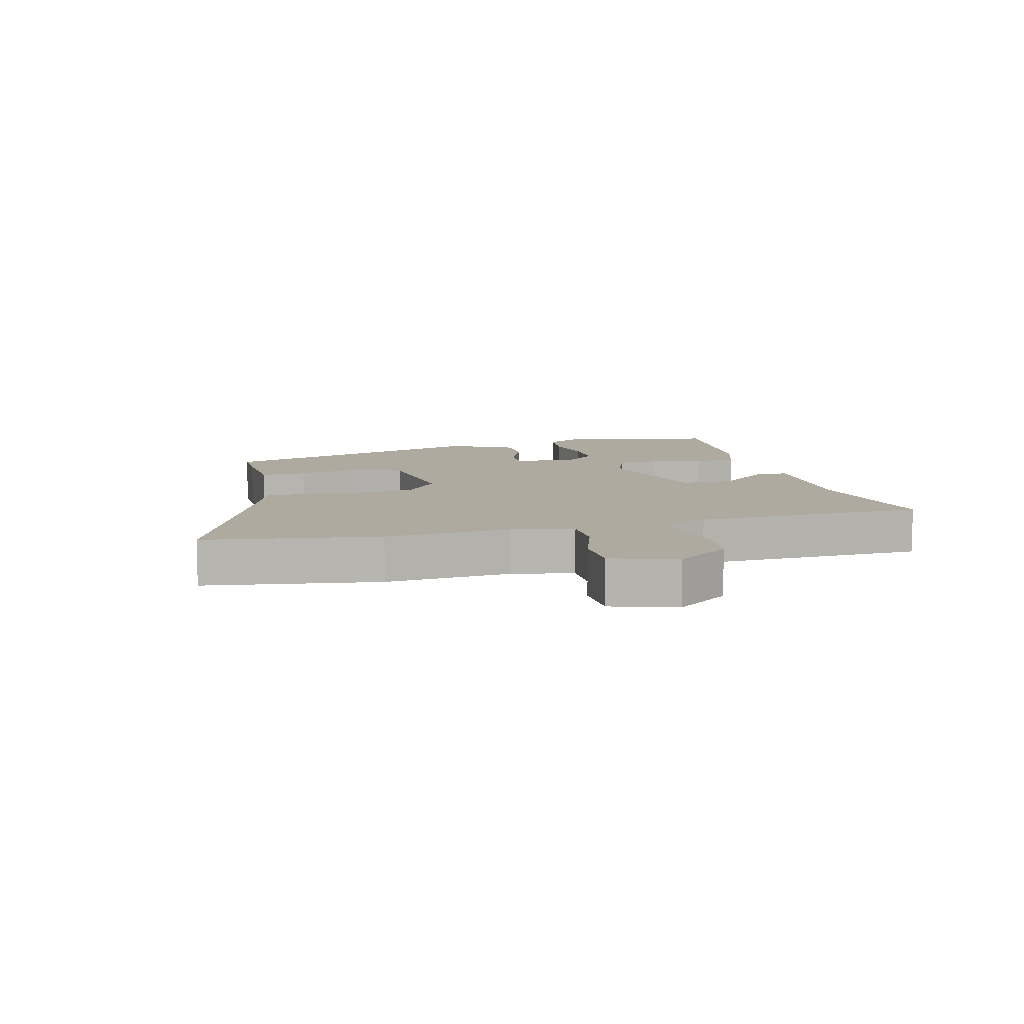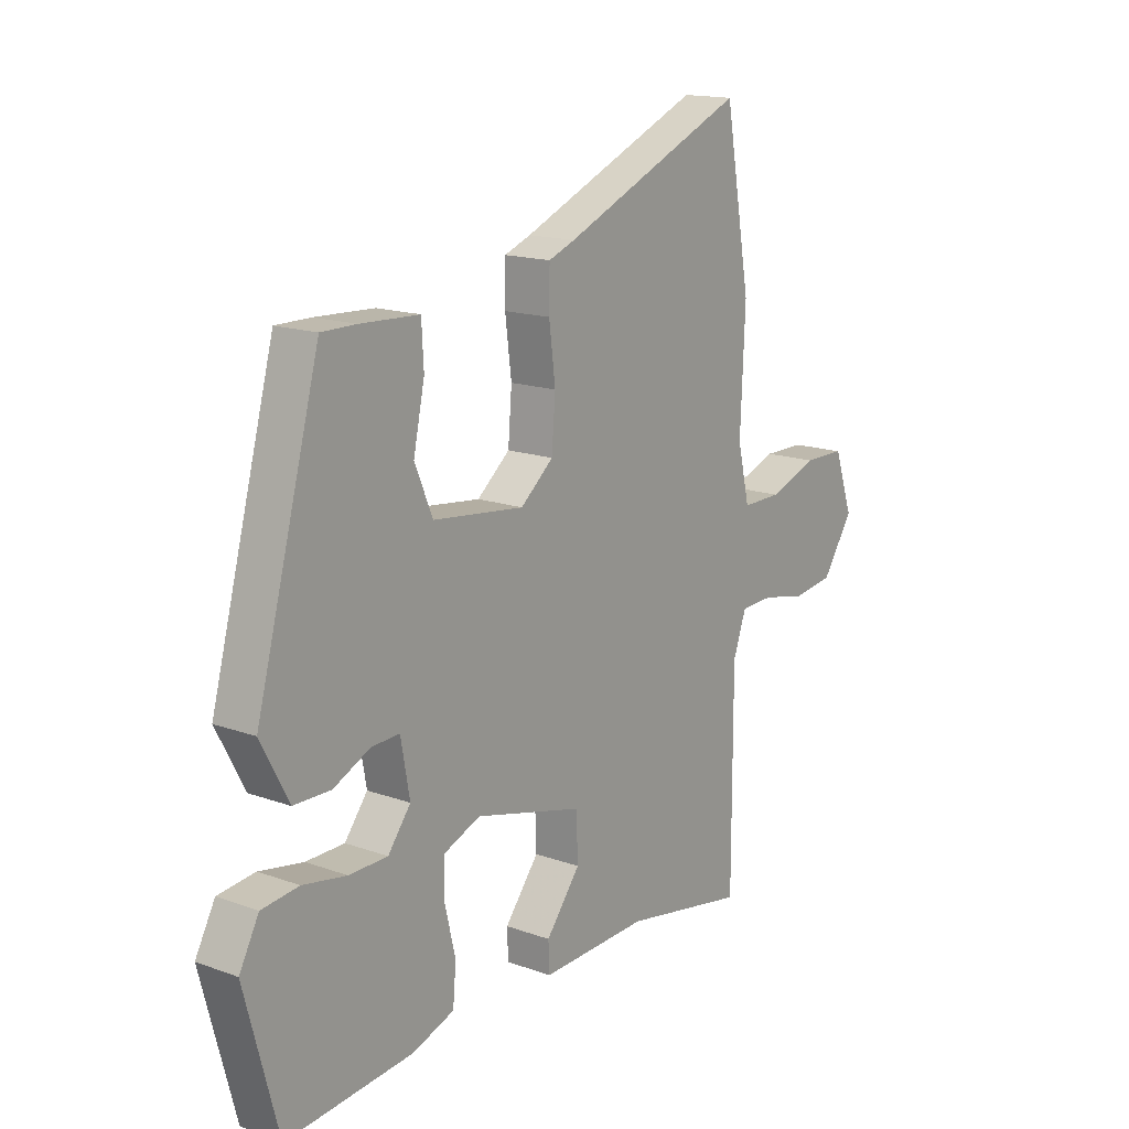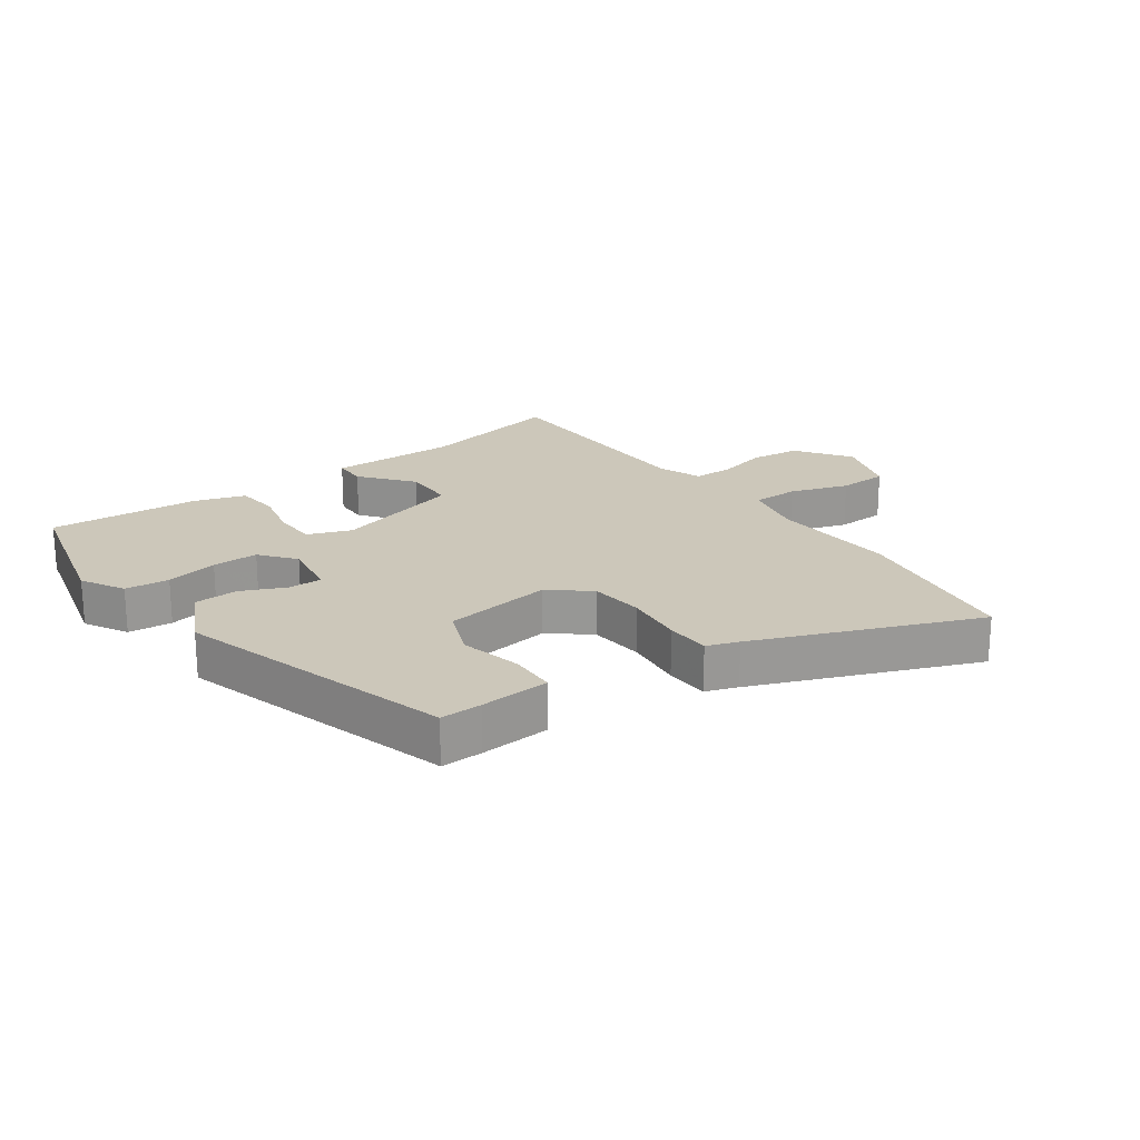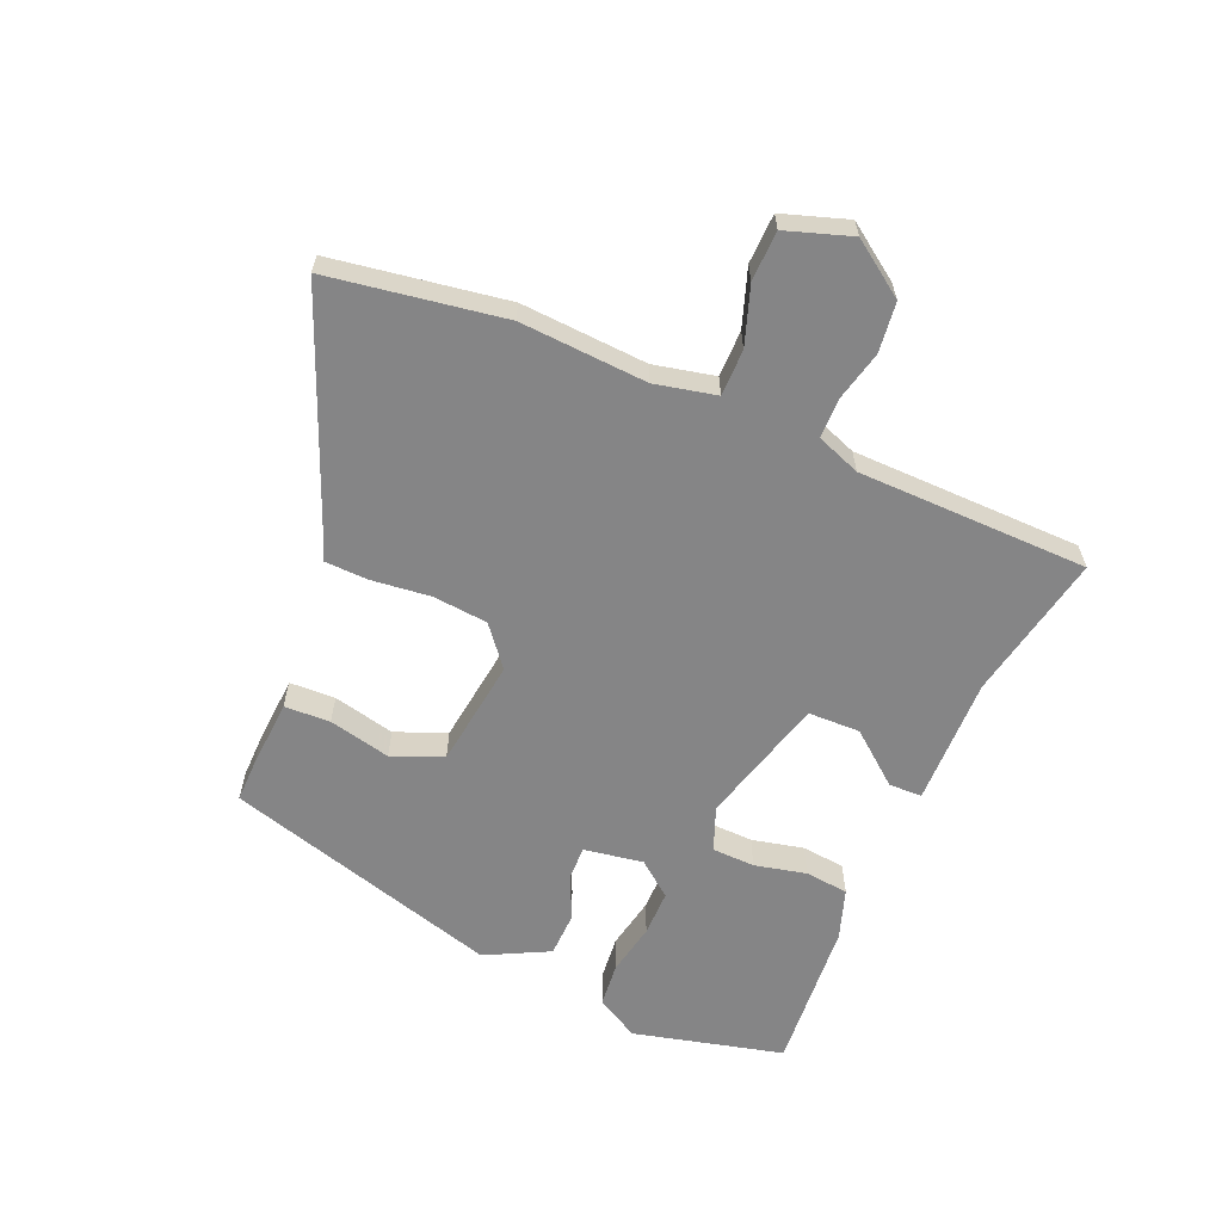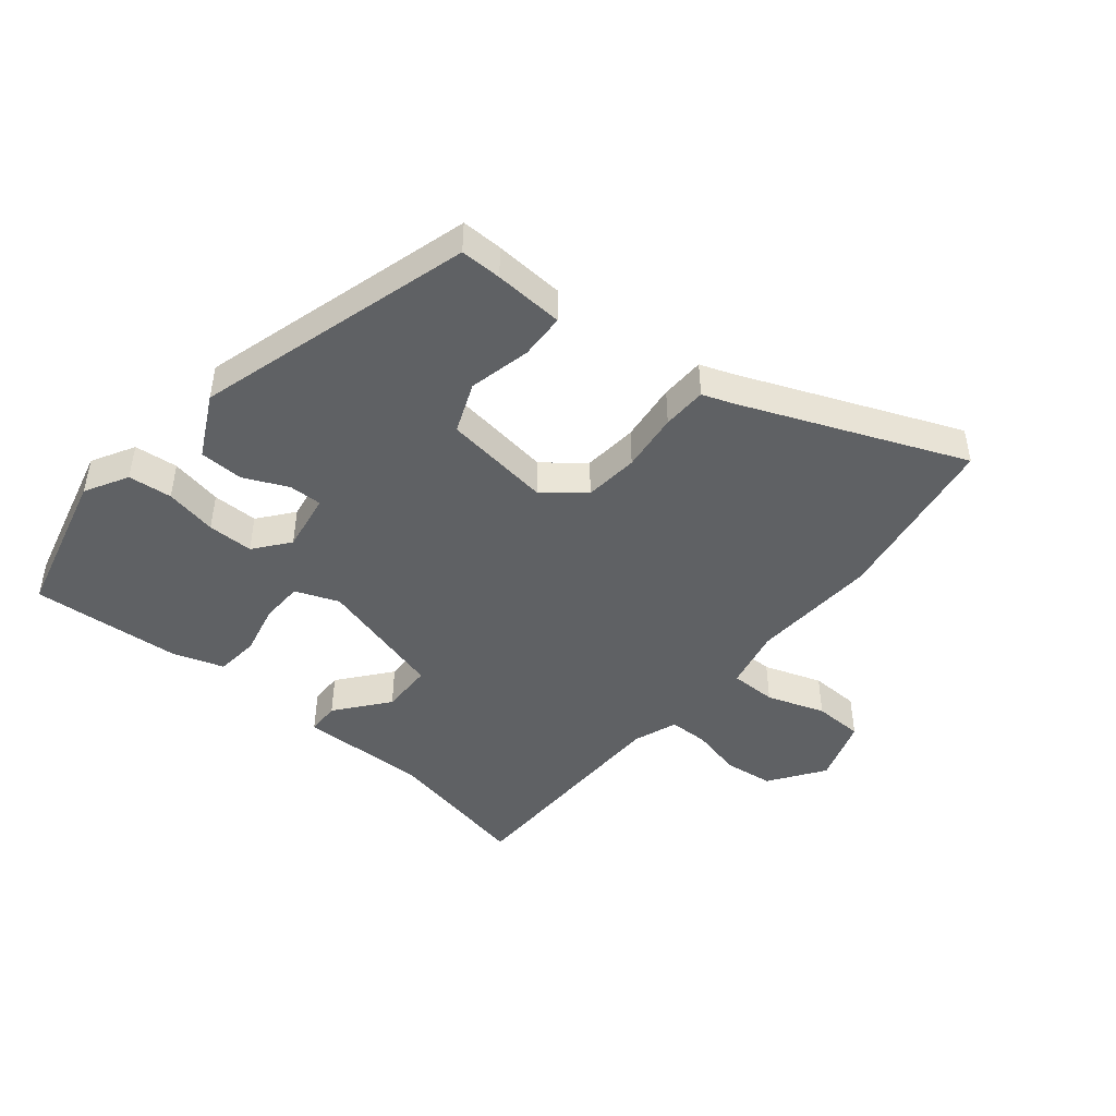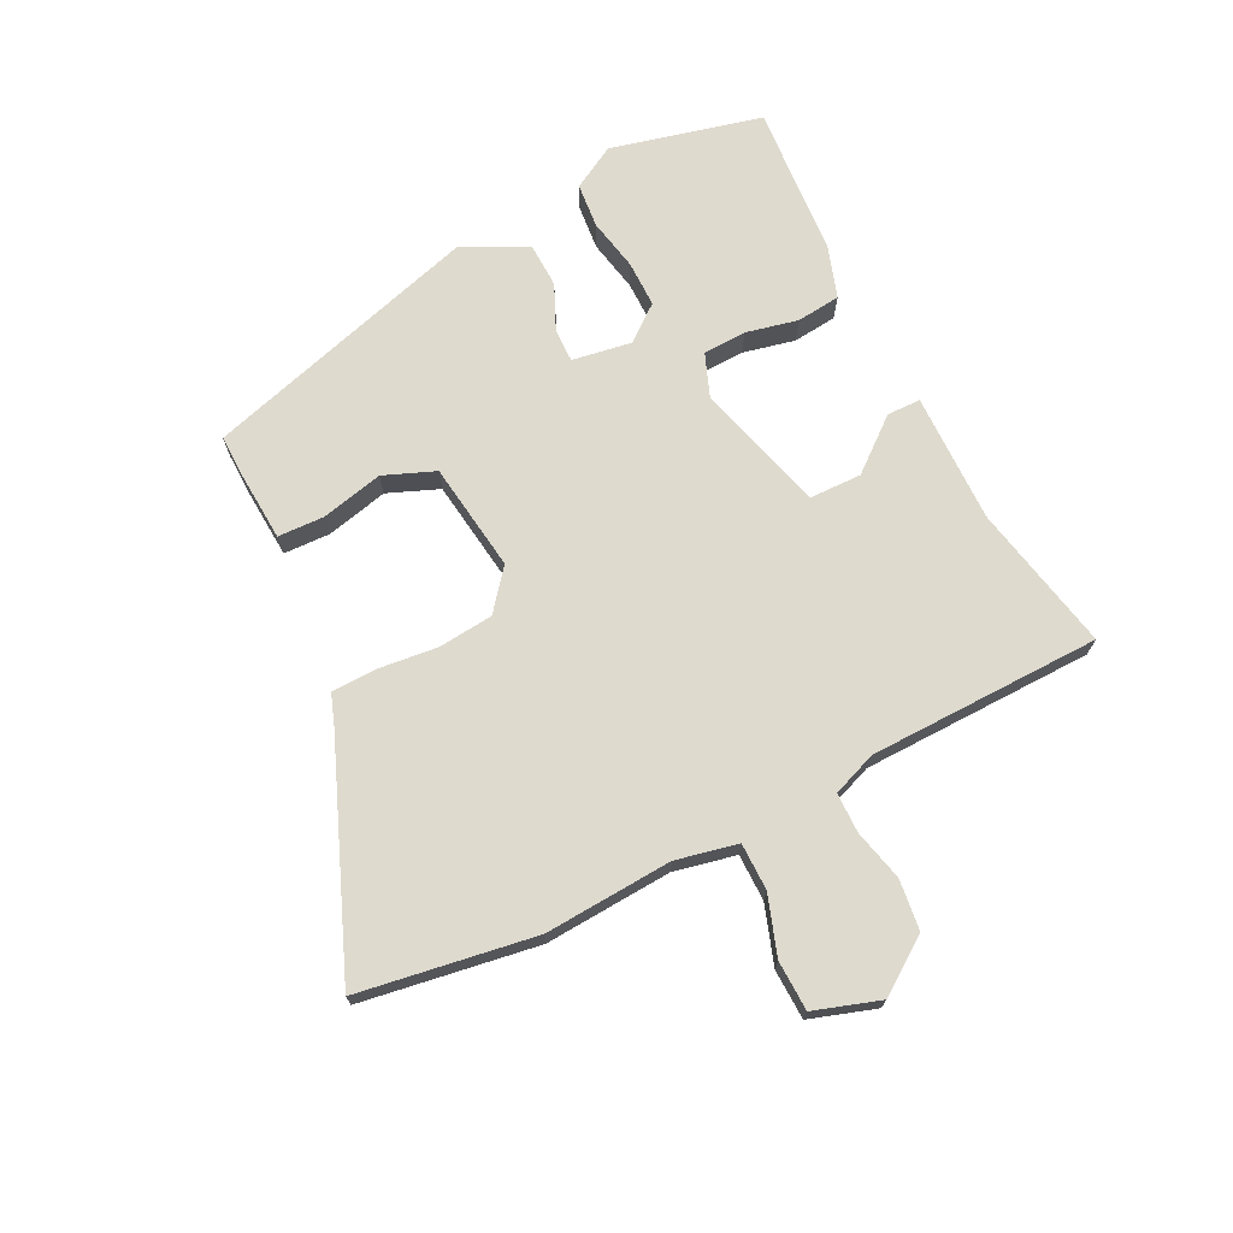
<metadata>
{"format":"obj","ext":"obj","renderer":"f3d","projection":"perspective","resolution":1024,"background":"white","views":[{"elev":9.4,"azim":74.2,"up":"+Y"},{"elev":15.7,"azim":-53.0,"up":"+Z"},{"elev":21.5,"azim":-36.9,"up":"+Y"},{"elev":-61.9,"azim":65.9,"up":"+Y"},{"elev":-46.1,"azim":-40.3,"up":"+Y"},{"elev":71.2,"azim":62.3,"up":"+Y"}]}
</metadata>
<code>
v 0.474 0.07 0.646
v 0.523 0.07 0.369
v 0.514 0.07 0.167
v 0.537 0.07 0.07
v 0.611 0.07 0.071
v 0.703 0.07 0.104
v 0.782 0.07 0.103
v 0.818 0.07 0
v 0.759 0.07 -0.087
v 0.68 0.07 -0.098
v 0.599 0.07 -0.08
v 0.536 0.07 -0.082
v 0.511 0.07 -0.152
v 0.511 0.07 -0.519
v 0.277 0.07 -0.476
v 0.073 0.07 -0.483
v 0.071 0.07 -0.43
v 0.136 0.07 -0.347
v 0.133 0.07 -0.264
v -0.073 0.07 -0.211
v -0.142 0.07 -0.239
v -0.143 0.07 -0.307
v -0.123 0.07 -0.389
v -0.129 0.07 -0.458
v -0.209 0.07 -0.486
v -0.449 0.07 -0.508
v -0.512 0.07 -0.271
v -0.475 0.07 -0.202
v -0.405 0.07 -0.194
v -0.322 0.07 -0.209
v -0.249 0.07 -0.208
v -0.206 0.07 -0.152
v -0.223 0.07 -0.058
v -0.276 0.07 -0.06
v -0.346 0.07 -0.093
v -0.416 0.07 -0.092
v -0.469 0.07 0.008
v -0.349 0.07 0.451
v -0.283 0.07 0.451
v -0.172 0.07 0.446
v -0.168 0.07 0.373
v -0.189 0.07 0.274
v -0.155 0.07 0.194
v 0.018 0.07 0.174
v 0.08 0.07 0.226
v 0.087 0.07 0.313
v 0.075 0.07 0.407
v 0.076 0.07 0.478
v 0.126 0.07 0.497
v 0.474 0 0.646
v 0.523 0 0.369
v 0.514 0 0.167
v 0.537 0 0.07
v 0.611 0 0.071
v 0.703 0 0.104
v 0.782 0 0.103
v 0.818 0 0
v 0.759 0 -0.087
v 0.68 0 -0.098
v 0.599 0 -0.08
v 0.536 0 -0.082
v 0.511 0 -0.152
v 0.511 0 -0.519
v 0.277 0 -0.476
v 0.073 0 -0.483
v 0.071 0 -0.43
v 0.136 0 -0.347
v 0.133 0 -0.264
v -0.073 0 -0.211
v -0.142 0 -0.239
v -0.143 0 -0.307
v -0.123 0 -0.389
v -0.129 0 -0.458
v -0.209 0 -0.486
v -0.449 0 -0.508
v -0.512 0 -0.271
v -0.475 0 -0.202
v -0.405 0 -0.194
v -0.322 0 -0.209
v -0.249 0 -0.208
v -0.206 0 -0.152
v -0.223 0 -0.058
v -0.276 0 -0.06
v -0.346 0 -0.093
v -0.416 0 -0.092
v -0.469 0 0.008
v -0.349 0 0.451
v -0.283 0 0.451
v -0.172 0 0.446
v -0.168 0 0.373
v -0.189 0 0.274
v -0.155 0 0.194
v 0.018 0 0.174
v 0.08 0 0.226
v 0.087 0 0.313
v 0.075 0 0.407
v 0.076 0 0.478
v 0.126 0 0.497
f 46 47 48 49
f 1 2 3
f 49 1 3
f 46 49 3
f 45 46 3
f 44 45 3 4
f 43 44 4
f 40 41 42
f 39 40 42
f 38 39 42
f 37 38 42
f 36 37 42
f 35 36 42
f 34 35 42
f 33 34 42 43
f 32 33 43 4
f 28 29 30
f 27 28 30
f 26 27 30
f 25 26 30
f 24 25 30
f 23 24 30
f 22 23 30
f 21 22 30 31
f 32 4 5
f 31 32 5
f 21 31 5
f 20 21 5
f 15 16 17 18
f 15 18 19
f 14 15 19
f 13 14 19
f 12 13 19 20
f 9 10 11
f 8 9 11
f 7 8 11
f 6 7 11
f 5 6 11
f 5 11 12
f 5 12 20
f 98 97 96 95
f 52 51 50
f 52 50 98
f 52 98 95
f 52 95 94
f 53 52 94 93
f 53 93 92
f 91 90 89
f 91 89 88
f 91 88 87
f 91 87 86
f 91 86 85
f 91 85 84
f 91 84 83
f 92 91 83 82
f 53 92 82 81
f 79 78 77
f 79 77 76
f 79 76 75
f 79 75 74
f 79 74 73
f 79 73 72
f 79 72 71
f 80 79 71 70
f 54 53 81
f 54 81 80
f 54 80 70
f 54 70 69
f 67 66 65 64
f 68 67 64
f 68 64 63
f 68 63 62
f 69 68 62 61
f 60 59 58
f 60 58 57
f 60 57 56
f 60 56 55
f 60 55 54
f 61 60 54
f 69 61 54
f 1 50 51 2
f 2 51 52 3
f 3 52 53 4
f 4 53 54 5
f 5 54 55 6
f 6 55 56 7
f 7 56 57 8
f 8 57 58 9
f 9 58 59 10
f 10 59 60 11
f 11 60 61 12
f 12 61 62 13
f 13 62 63 14
f 14 63 64 15
f 15 64 65 16
f 16 65 66 17
f 17 66 67 18
f 18 67 68 19
f 19 68 69 20
f 20 69 70 21
f 21 70 71 22
f 22 71 72 23
f 23 72 73 24
f 24 73 74 25
f 25 74 75 26
f 26 75 76 27
f 27 76 77 28
f 28 77 78 29
f 29 78 79 30
f 30 79 80 31
f 31 80 81 32
f 32 81 82 33
f 33 82 83 34
f 34 83 84 35
f 35 84 85 36
f 36 85 86 37
f 37 86 87 38
f 38 87 88 39
f 39 88 89 40
f 40 89 90 41
f 41 90 91 42
f 42 91 92 43
f 43 92 93 44
f 44 93 94 45
f 45 94 95 46
f 46 95 96 47
f 47 96 97 48
f 48 97 98 49
f 49 98 50 1

</code>
